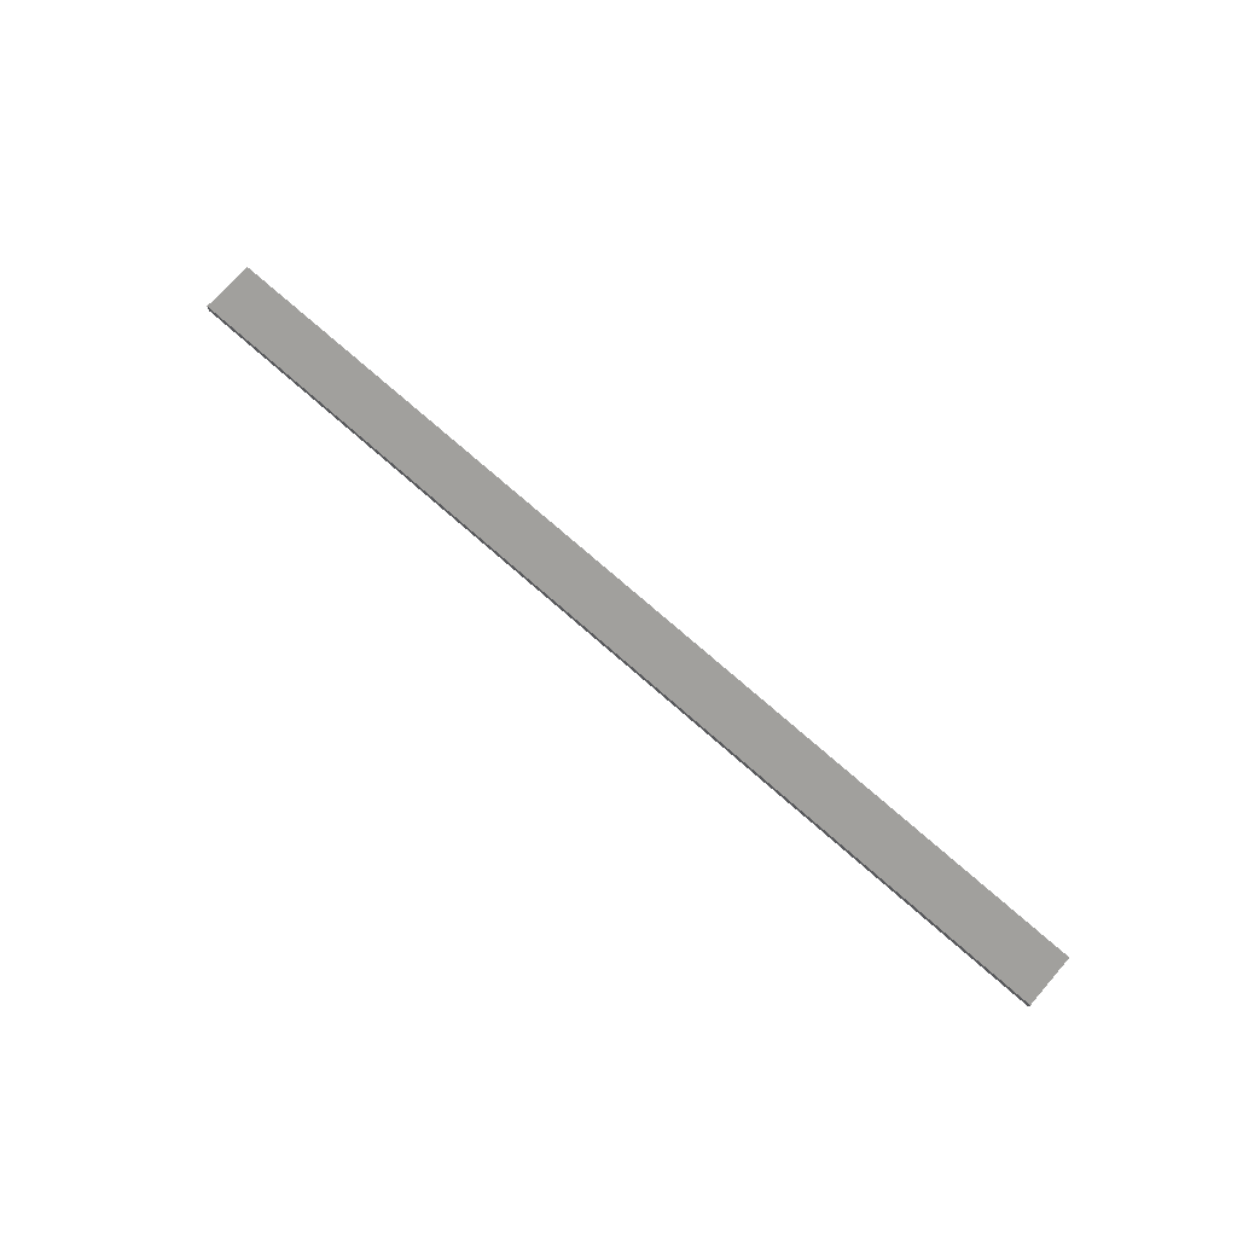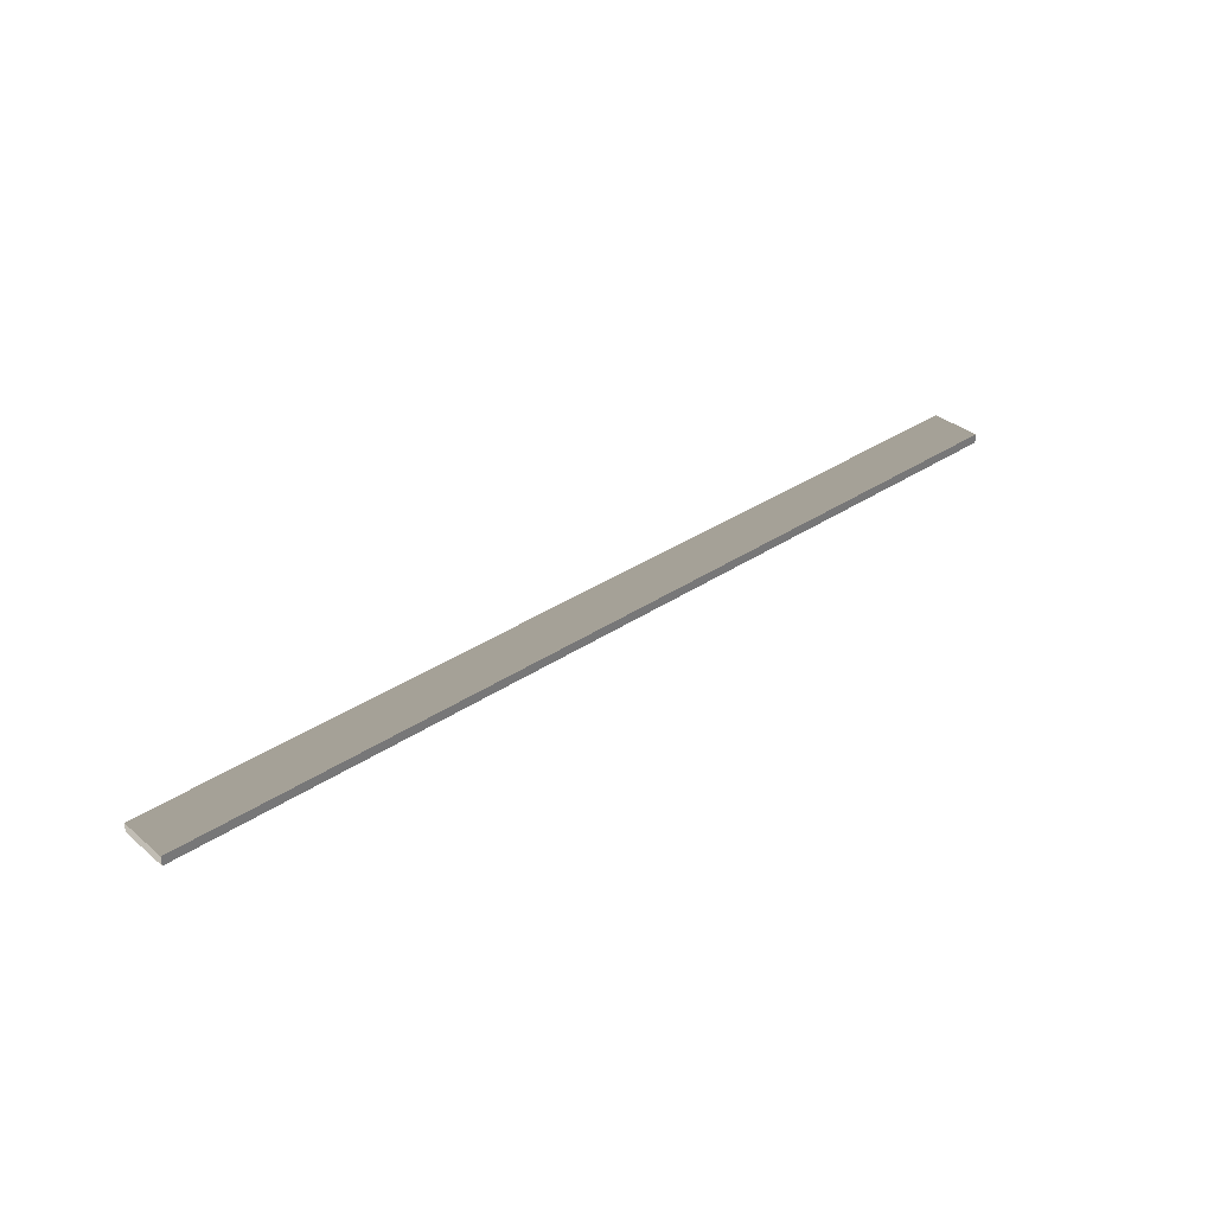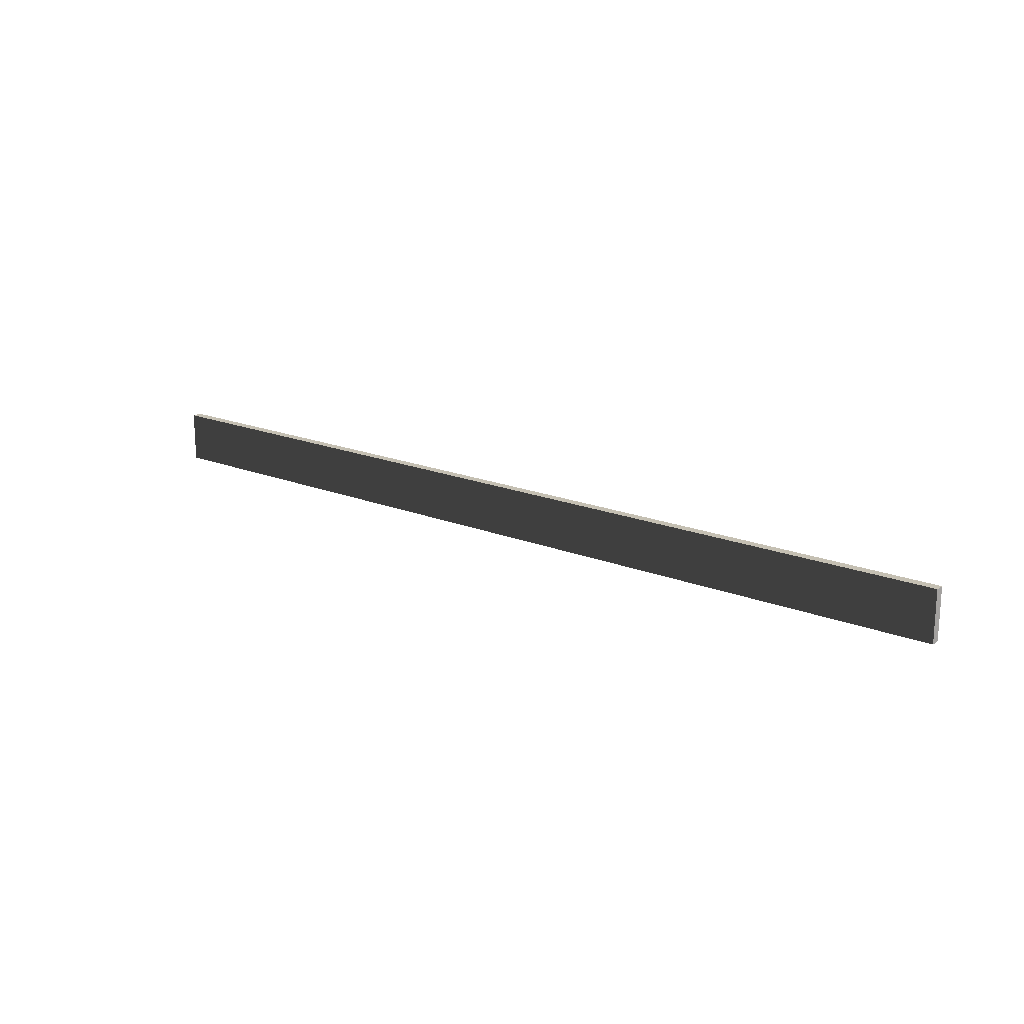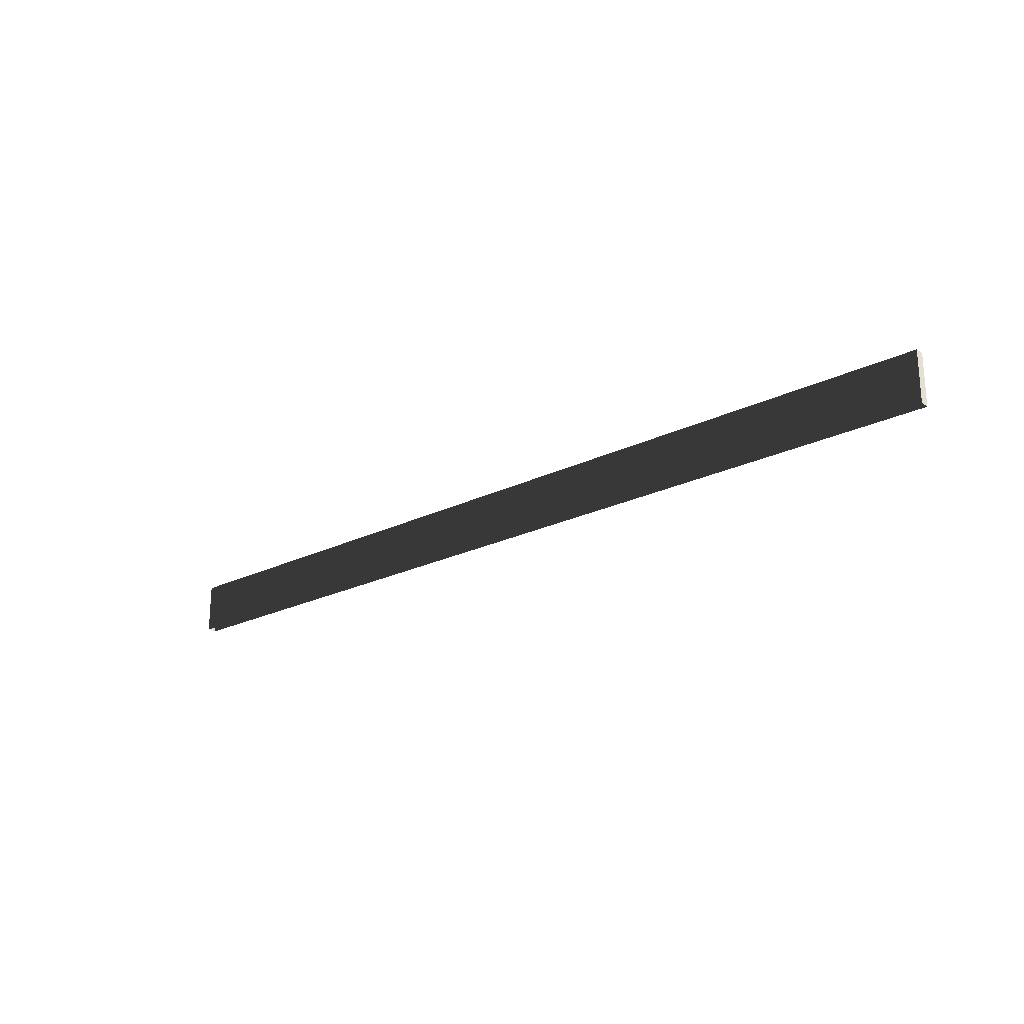
<metadata>
{"format":"obj","ext":"obj","renderer":"f3d","projection":"perspective","resolution":1024,"background":"white","views":[{"elev":73.4,"azim":-138.6,"up":"+Z"},{"elev":34.6,"azim":138.0,"up":"+Z"},{"elev":18.2,"azim":37.9,"up":"+Y"},{"elev":-22.1,"azim":41.0,"up":"+Y"}]}
</metadata>
<code>
v -20 -1.1 0.2
v -20 1.1 0.2
v -10 1.1 0.2
v -10 -1.1 0.2
v -20 1.1 0.2
v -20 1.1 -0.2
v -10 1.1 -0.2
v -10 1.1 0.2
v -20 1.1 -0.2
v -20 -1.1 -0.2
v -10 -1.1 -0.2
v -10 1.1 -0.2
v -5.347e-06 -1.1 -0.2
v -5.347e-06 1.1 -0.2
v 10 -1.1 -0.2
v 10 1.1 -0.2
v 20 -1.1 -0.2
v 20 1.1 -0.2
v -20 -1.1 -0.2
v -20 1.1 -0.2
v -20 1.1 0.2
v -20 -1.1 0.2
v -10 -1.1 0.2
v -10 1.1 0.2
v -5.374e-06 1.1 0.2
v -5.374e-06 -1.1 0.2
v -10 1.1 0.2
v -10 1.1 -0.2
v -5.347e-06 1.1 -0.2
v -5.374e-06 1.1 0.2
v -5.374e-06 -1.1 0.2
v -5.374e-06 1.1 0.2
v 10 1.1 0.2
v 10 -1.1 0.2
v -5.374e-06 1.1 0.2
v -5.347e-06 1.1 -0.2
v 10 1.1 -0.2
v 10 1.1 0.2
v 10 -1.1 0.2
v 10 1.1 0.2
v 20 1.1 0.2
v 20 -1.1 0.2
v 10 1.1 0.2
v 10 1.1 -0.2
v 20 1.1 -0.2
v 20 1.1 0.2
v 20 -1.1 0.2
v 20 1.1 0.2
v 20 1.1 -0.2
v 20 -1.1 -0.2
g TS_Concrete_Fence_Asembly_04_202066_20
f 1 3 2
f 1 4 3
f 5 7 6
f 5 8 7
f 9 11 10
f 9 12 11
f 12 13 11
f 12 14 13
f 14 15 13
f 14 16 15
f 16 17 15
f 16 18 17
f 19 21 20
f 19 22 21
f 23 25 24
f 23 26 25
f 27 29 28
f 27 30 29
f 31 33 32
f 31 34 33
f 35 37 36
f 35 38 37
f 39 41 40
f 39 42 41
f 43 45 44
f 43 46 45
f 47 49 48
f 47 50 49

</code>
